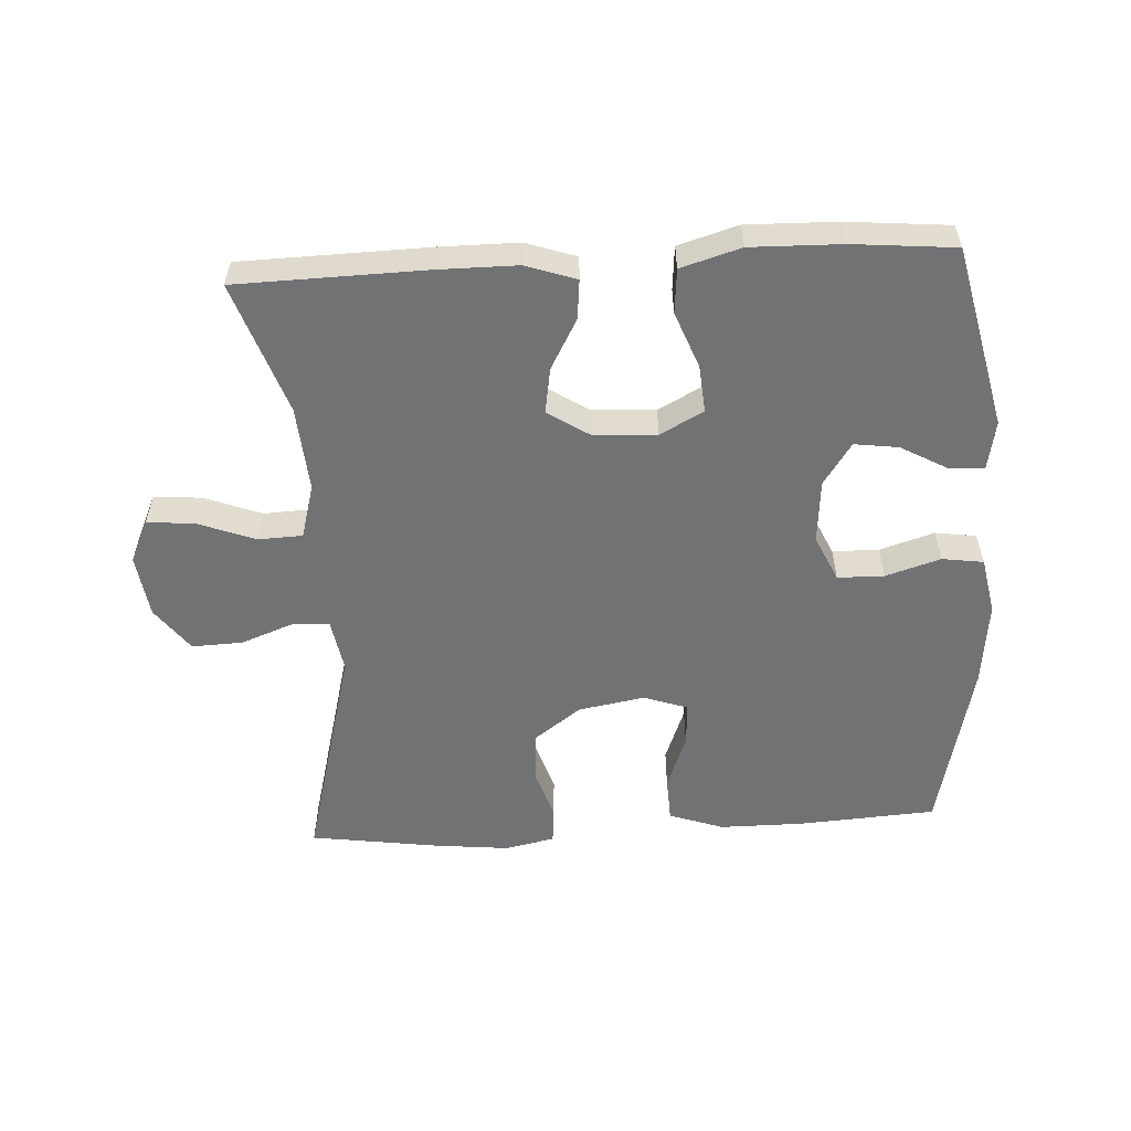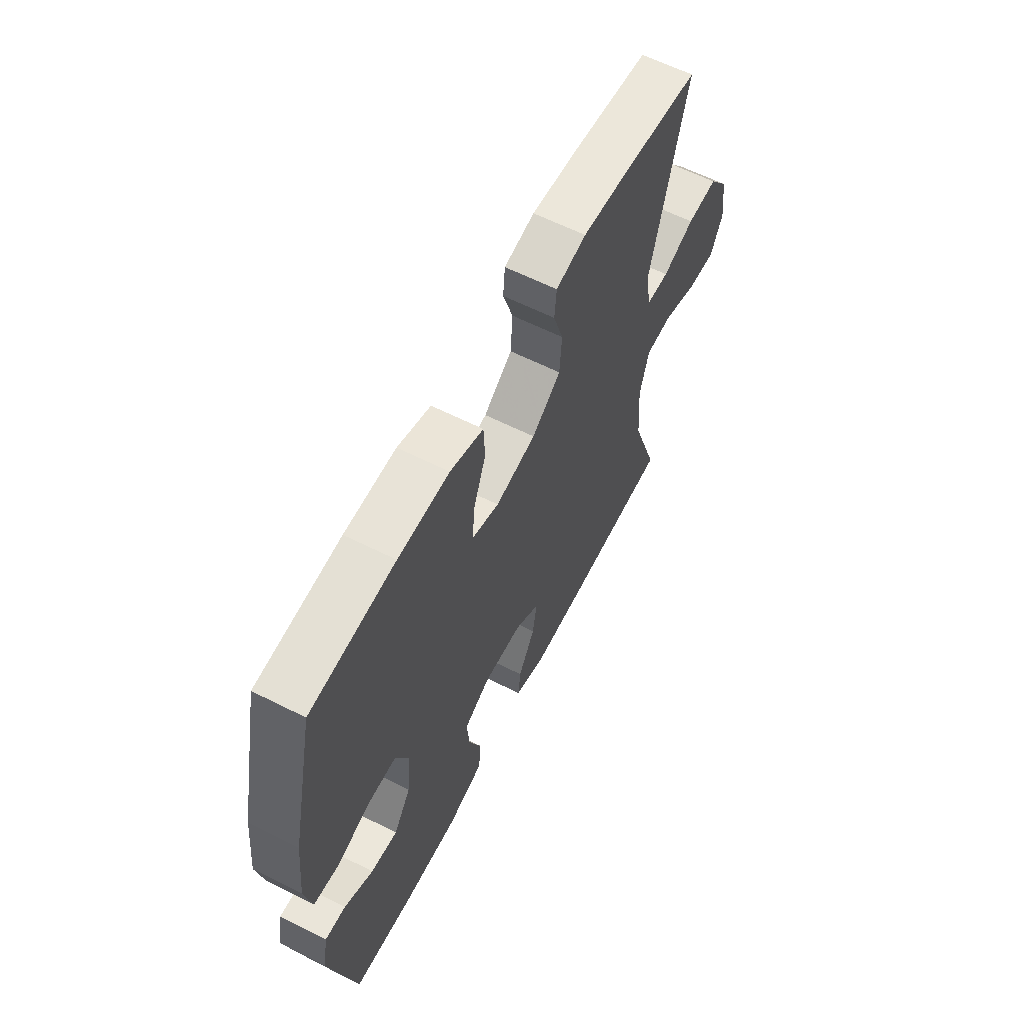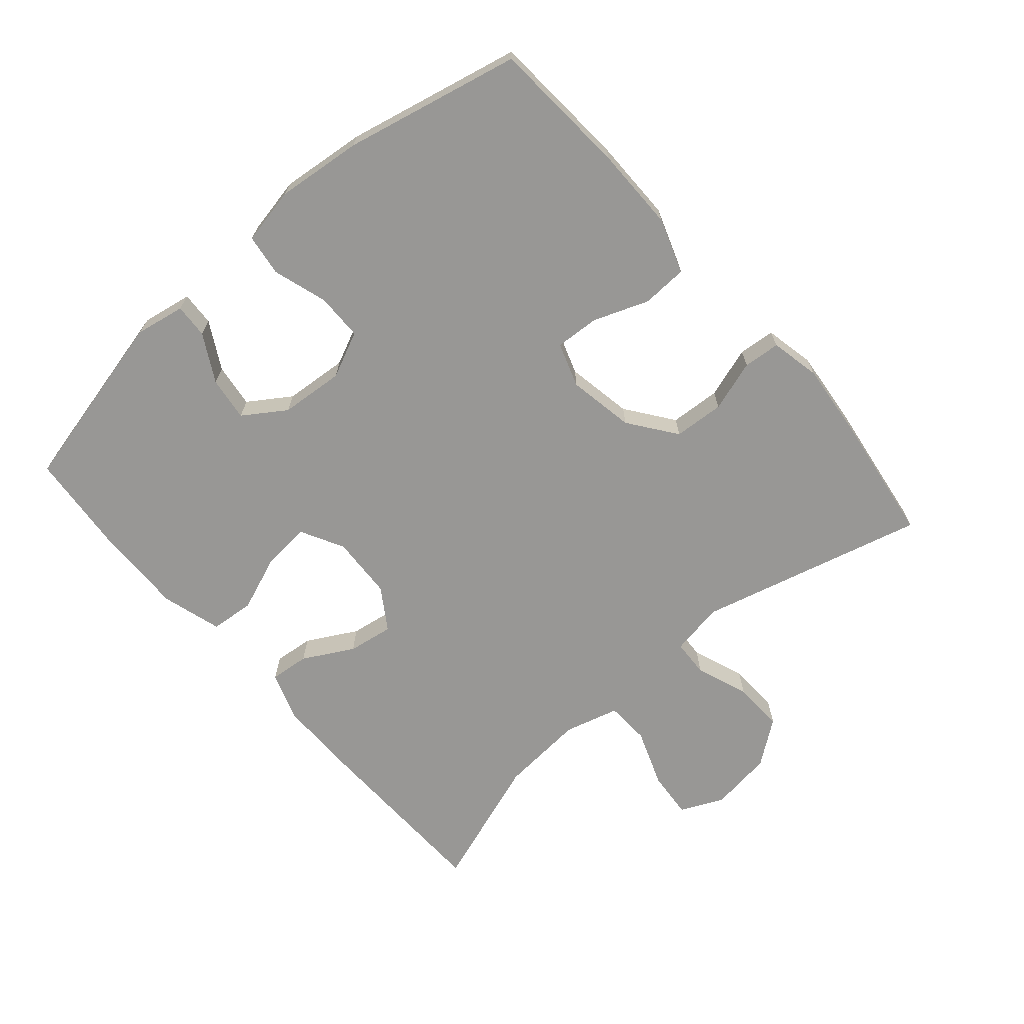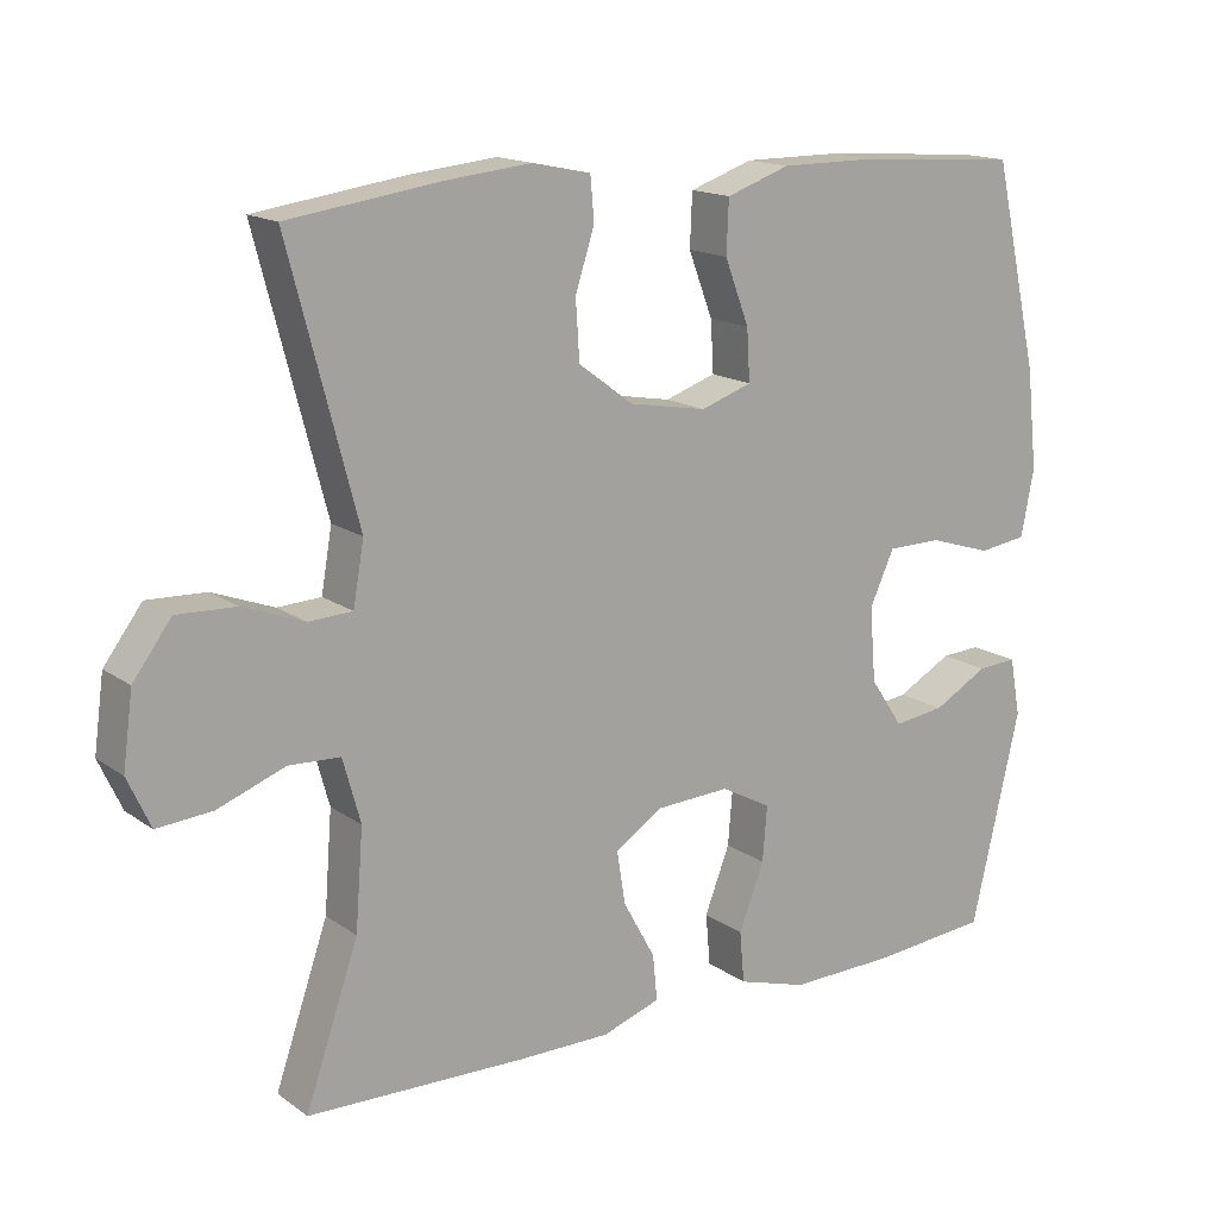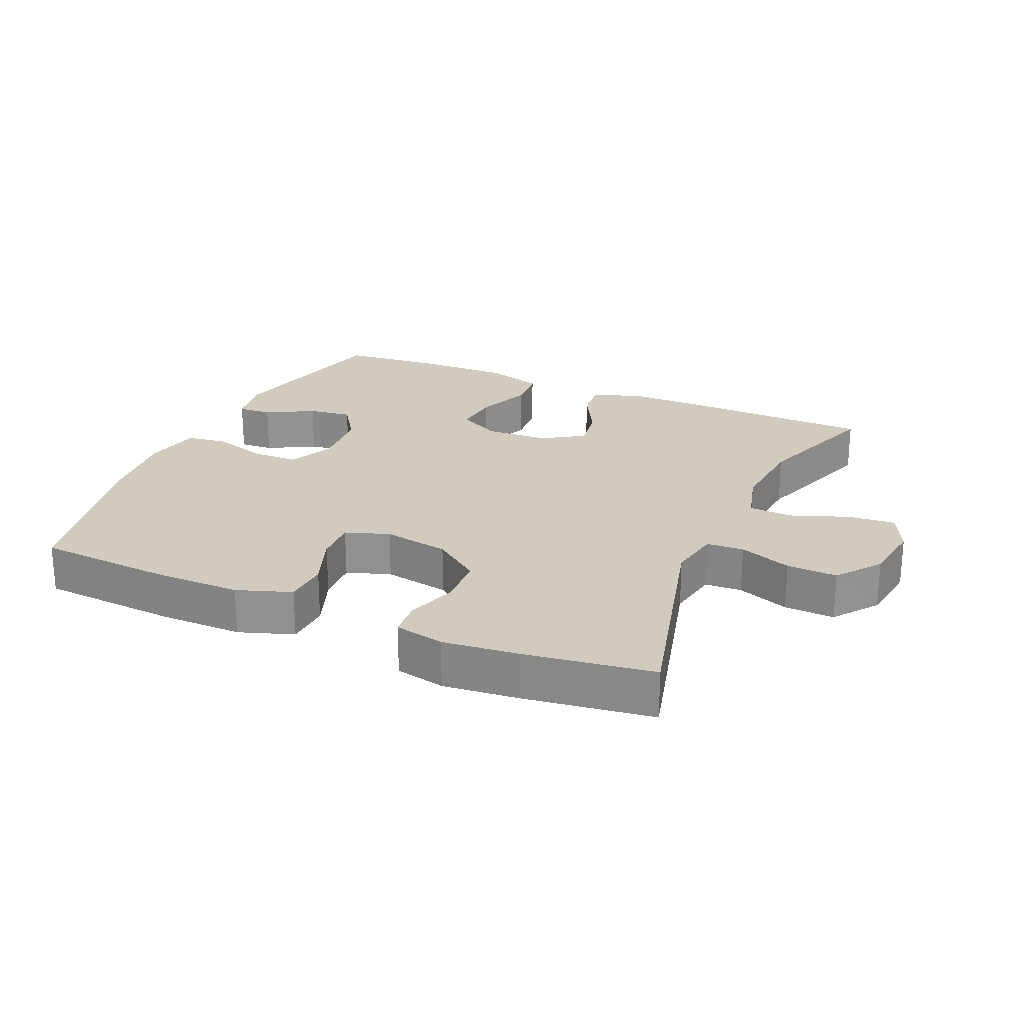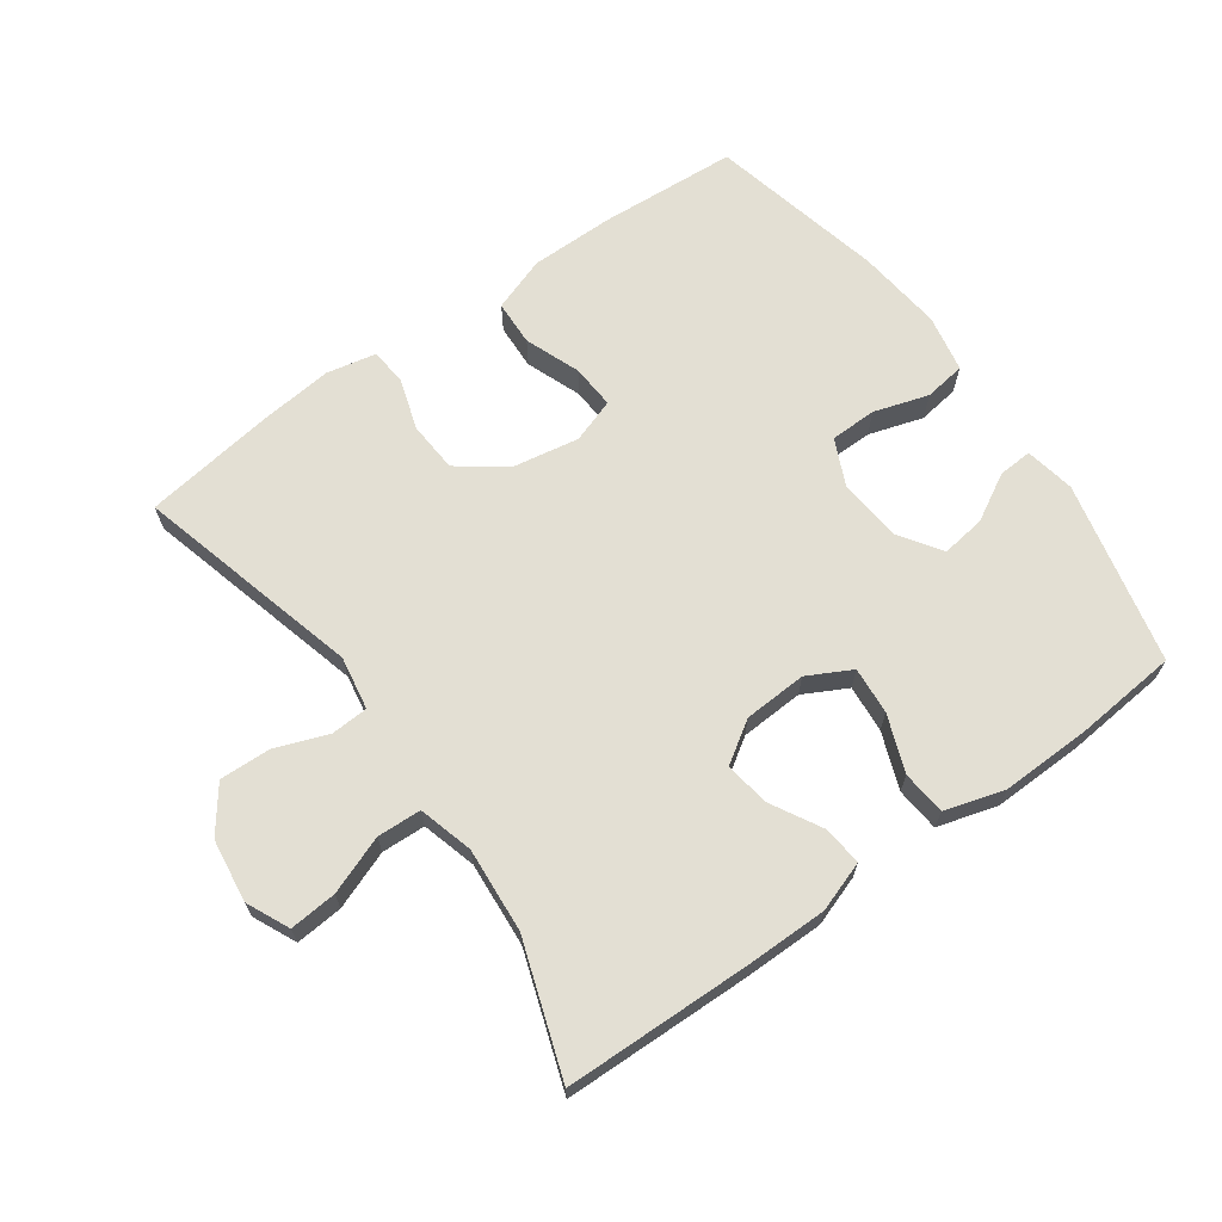
<metadata>
{"format":"obj","ext":"obj","renderer":"f3d","projection":"perspective","resolution":1024,"background":"white","views":[{"elev":-55.6,"azim":-176.8,"up":"+Y"},{"elev":61.8,"azim":-62.9,"up":"+Z"},{"elev":-68.2,"azim":-49.0,"up":"+Y"},{"elev":15.6,"azim":145.0,"up":"+Z"},{"elev":23.6,"azim":23.9,"up":"+Y"},{"elev":67.0,"azim":144.4,"up":"+Y"}]}
</metadata>
<code>
v -0.5 0.07 0.5
v -0.29 0.07 0.514
v -0.162 0.07 0.514
v -0.079 0.07 0.485
v -0.076 0.07 0.416
v -0.108 0.07 0.332
v -0.112 0.07 0.265
v -0.045 0.07 0.242
v 0.056 0.07 0.26
v 0.128 0.07 0.313
v 0.133 0.07 0.39
v 0.108 0.07 0.468
v 0.113 0.07 0.524
v 0.189 0.07 0.54
v 0.304 0.07 0.528
v 0.5 0.07 0.5
v 0.41 0.07 0.156
v 0.424 0.07 0.075
v 0.481 0.07 0.072
v 0.561 0.07 0.102
v 0.638 0.07 0.105
v 0.688 0.07 0.038
v 0.701 0.07 -0.058
v 0.671 0.07 -0.123
v 0.599 0.07 -0.117
v 0.511 0.07 -0.084
v 0.444 0.07 -0.087
v 0.421 0.07 -0.17
v 0.431 0.07 -0.299
v 0.5 0.07 -0.5
v 0.215 0.07 -0.507
v 0.093 0.07 -0.507
v 0.017 0.07 -0.481
v 0.023 0.07 -0.421
v 0.065 0.07 -0.345
v 0.076 0.07 -0.276
v 0.013 0.07 -0.235
v -0.083 0.07 -0.23
v -0.149 0.07 -0.265
v -0.143 0.07 -0.337
v -0.11 0.07 -0.423
v -0.116 0.07 -0.49
v -0.207 0.07 -0.517
v -0.345 0.07 -0.514
v -0.5 0.07 -0.5
v -0.564 0.07 -0.223
v -0.55 0.07 -0.147
v -0.498 0.07 -0.15
v -0.426 0.07 -0.19
v -0.359 0.07 -0.199
v -0.316 0.07 -0.135
v -0.308 0.07 -0.038
v -0.34 0.07 0.032
v -0.411 0.07 0.033
v -0.494 0.07 0.007
v -0.557 0.07 0.016
v -0.574 0.07 0.103
v -0.56 0.07 0.233
v -0.5 0 0.5
v -0.29 0 0.514
v -0.162 0 0.514
v -0.079 0 0.485
v -0.076 0 0.416
v -0.108 0 0.332
v -0.112 0 0.265
v -0.045 0 0.242
v 0.056 0 0.26
v 0.128 0 0.313
v 0.133 0 0.39
v 0.108 0 0.468
v 0.113 0 0.524
v 0.189 0 0.54
v 0.304 0 0.528
v 0.5 0 0.5
v 0.41 0 0.156
v 0.424 0 0.075
v 0.481 0 0.072
v 0.561 0 0.102
v 0.638 0 0.105
v 0.688 0 0.038
v 0.701 0 -0.058
v 0.671 0 -0.123
v 0.599 0 -0.117
v 0.511 0 -0.084
v 0.444 0 -0.087
v 0.421 0 -0.17
v 0.431 0 -0.299
v 0.5 0 -0.5
v 0.215 0 -0.507
v 0.093 0 -0.507
v 0.017 0 -0.481
v 0.023 0 -0.421
v 0.065 0 -0.345
v 0.076 0 -0.276
v 0.013 0 -0.235
v -0.083 0 -0.23
v -0.149 0 -0.265
v -0.143 0 -0.337
v -0.11 0 -0.423
v -0.116 0 -0.49
v -0.207 0 -0.517
v -0.345 0 -0.514
v -0.5 0 -0.5
v -0.564 0 -0.223
v -0.55 0 -0.147
v -0.498 0 -0.15
v -0.426 0 -0.19
v -0.359 0 -0.199
v -0.316 0 -0.135
v -0.308 0 -0.038
v -0.34 0 0.032
v -0.411 0 0.033
v -0.494 0 0.007
v -0.557 0 0.016
v -0.574 0 0.103
v -0.56 0 0.233
f 54 55 56 57
f 53 54 57 58
f 46 47 48 49
f 46 49 50
f 45 46 50
f 44 45 50 51
f 40 41 42 43
f 39 40 43 44
f 32 33 34 35
f 32 35 36
f 29 30 31 32
f 28 29 32 36
f 27 28 36 37
f 23 24 25 26
f 23 26 27
f 22 23 27
f 19 20 21 22
f 18 19 22 27
f 17 18 27 37
f 11 12 13 14
f 10 11 14 15
f 3 4 5 6
f 3 6 7
f 2 3 7
f 53 58 1 2
f 52 53 2 7
f 39 44 51 52
f 38 39 52 7
f 37 38 7 8
f 17 37 8 9
f 10 15 16 17
f 9 10 17
f 115 114 113 112
f 116 115 112 111
f 107 106 105 104
f 108 107 104
f 108 104 103
f 109 108 103 102
f 101 100 99 98
f 102 101 98 97
f 93 92 91 90
f 94 93 90
f 90 89 88 87
f 94 90 87 86
f 95 94 86 85
f 84 83 82 81
f 85 84 81
f 85 81 80
f 80 79 78 77
f 85 80 77 76
f 95 85 76 75
f 72 71 70 69
f 73 72 69 68
f 64 63 62 61
f 65 64 61
f 65 61 60
f 60 59 116 111
f 65 60 111 110
f 110 109 102 97
f 65 110 97 96
f 66 65 96 95
f 67 66 95 75
f 75 74 73 68
f 75 68 67
f 1 59 60 2
f 2 60 61 3
f 3 61 62 4
f 4 62 63 5
f 5 63 64 6
f 6 64 65 7
f 7 65 66 8
f 8 66 67 9
f 9 67 68 10
f 10 68 69 11
f 11 69 70 12
f 12 70 71 13
f 13 71 72 14
f 14 72 73 15
f 15 73 74 16
f 16 74 75 17
f 17 75 76 18
f 18 76 77 19
f 19 77 78 20
f 20 78 79 21
f 21 79 80 22
f 22 80 81 23
f 23 81 82 24
f 24 82 83 25
f 25 83 84 26
f 26 84 85 27
f 27 85 86 28
f 28 86 87 29
f 29 87 88 30
f 30 88 89 31
f 31 89 90 32
f 32 90 91 33
f 33 91 92 34
f 34 92 93 35
f 35 93 94 36
f 36 94 95 37
f 37 95 96 38
f 38 96 97 39
f 39 97 98 40
f 40 98 99 41
f 41 99 100 42
f 42 100 101 43
f 43 101 102 44
f 44 102 103 45
f 45 103 104 46
f 46 104 105 47
f 47 105 106 48
f 48 106 107 49
f 49 107 108 50
f 50 108 109 51
f 51 109 110 52
f 52 110 111 53
f 53 111 112 54
f 54 112 113 55
f 55 113 114 56
f 56 114 115 57
f 57 115 116 58
f 58 116 59 1

</code>
